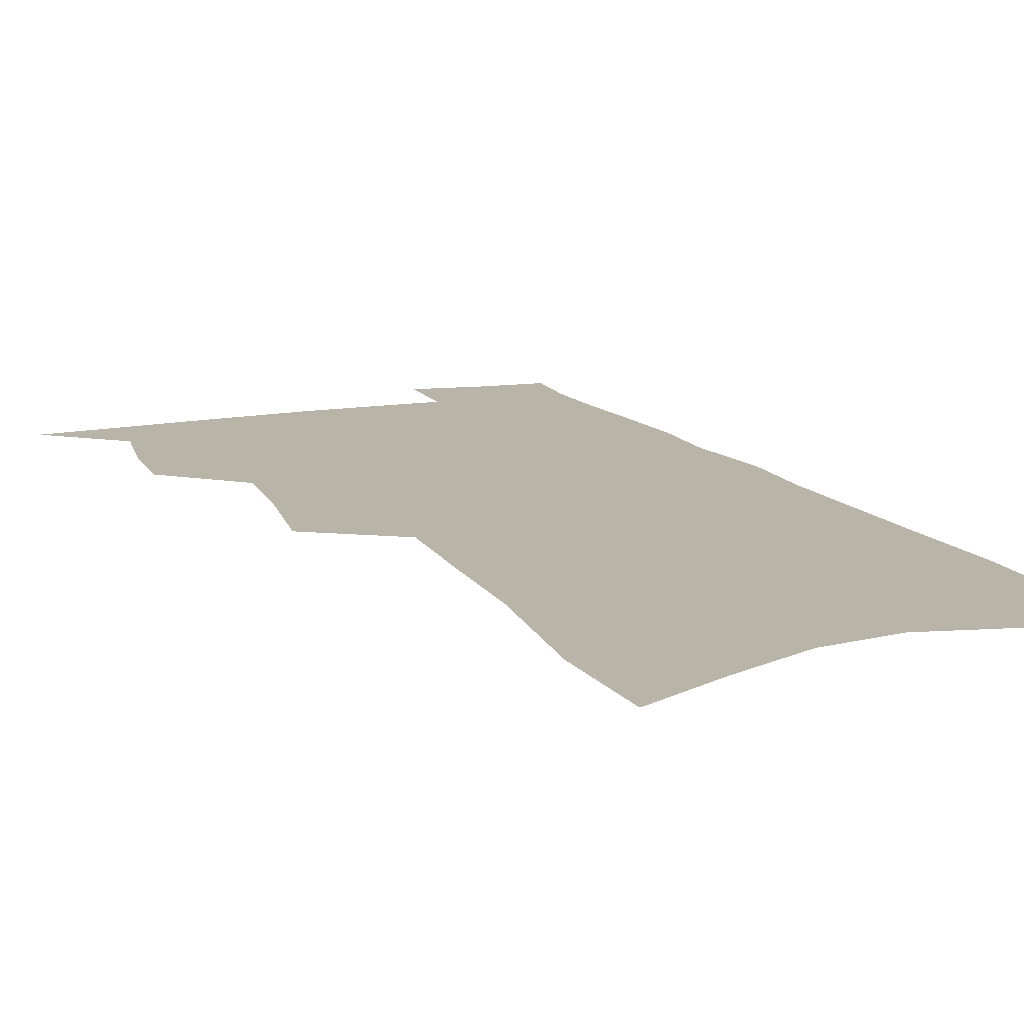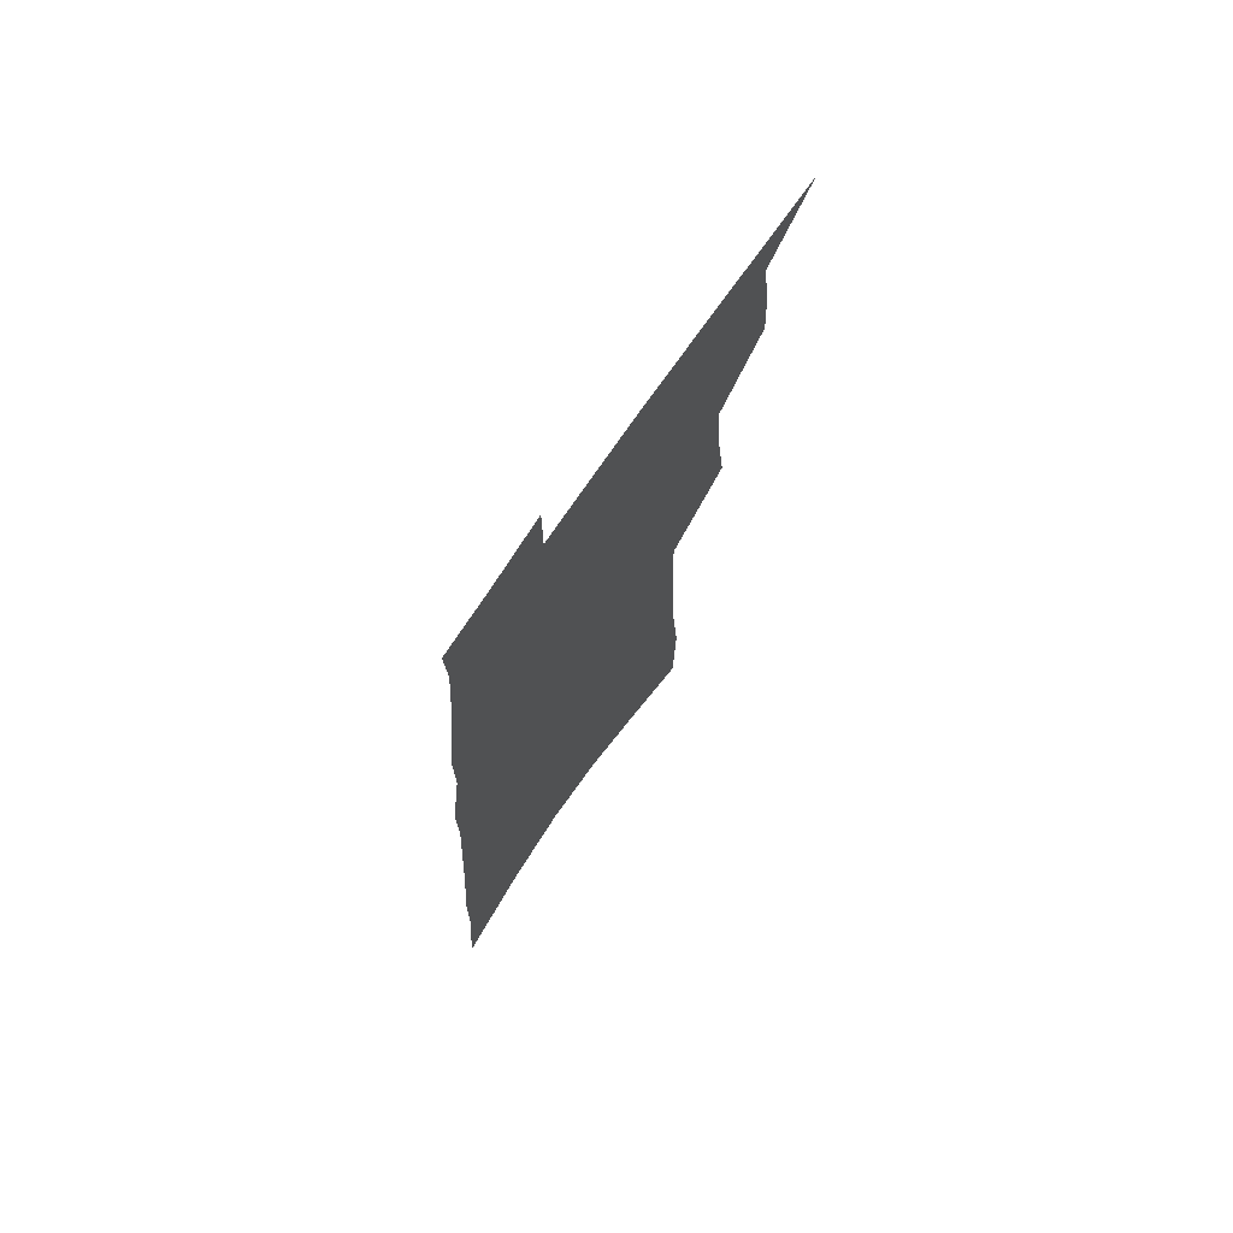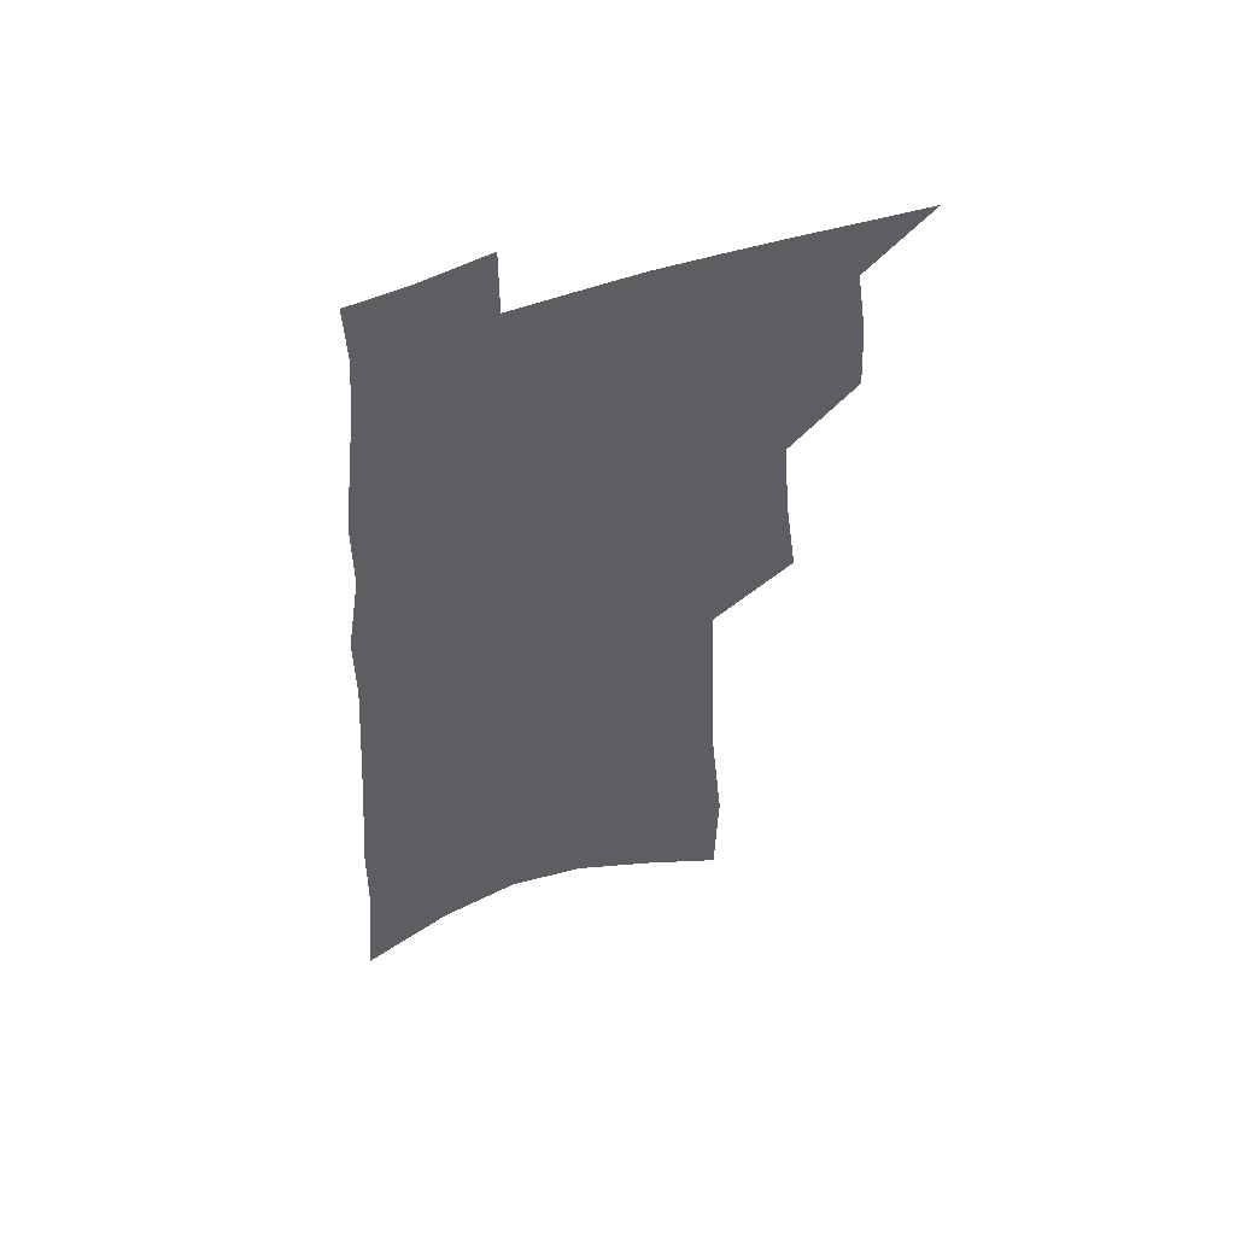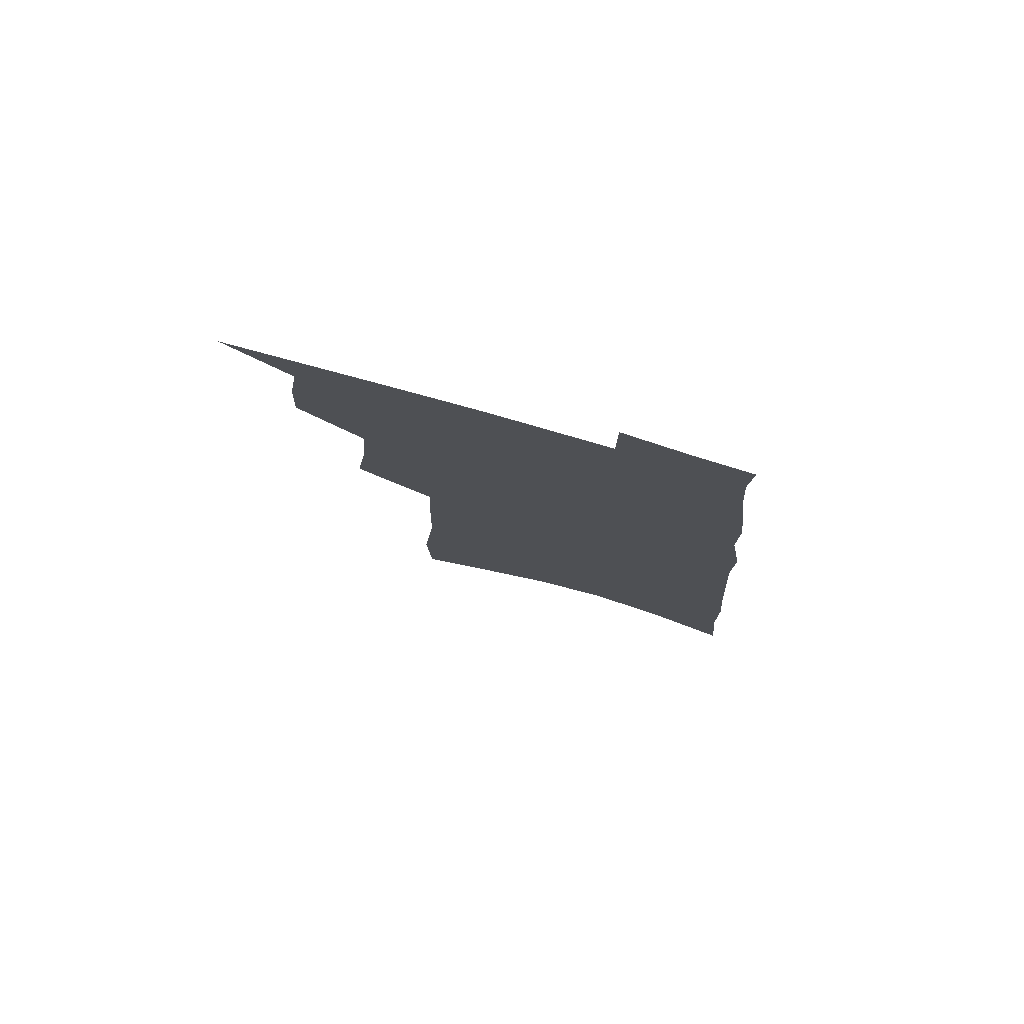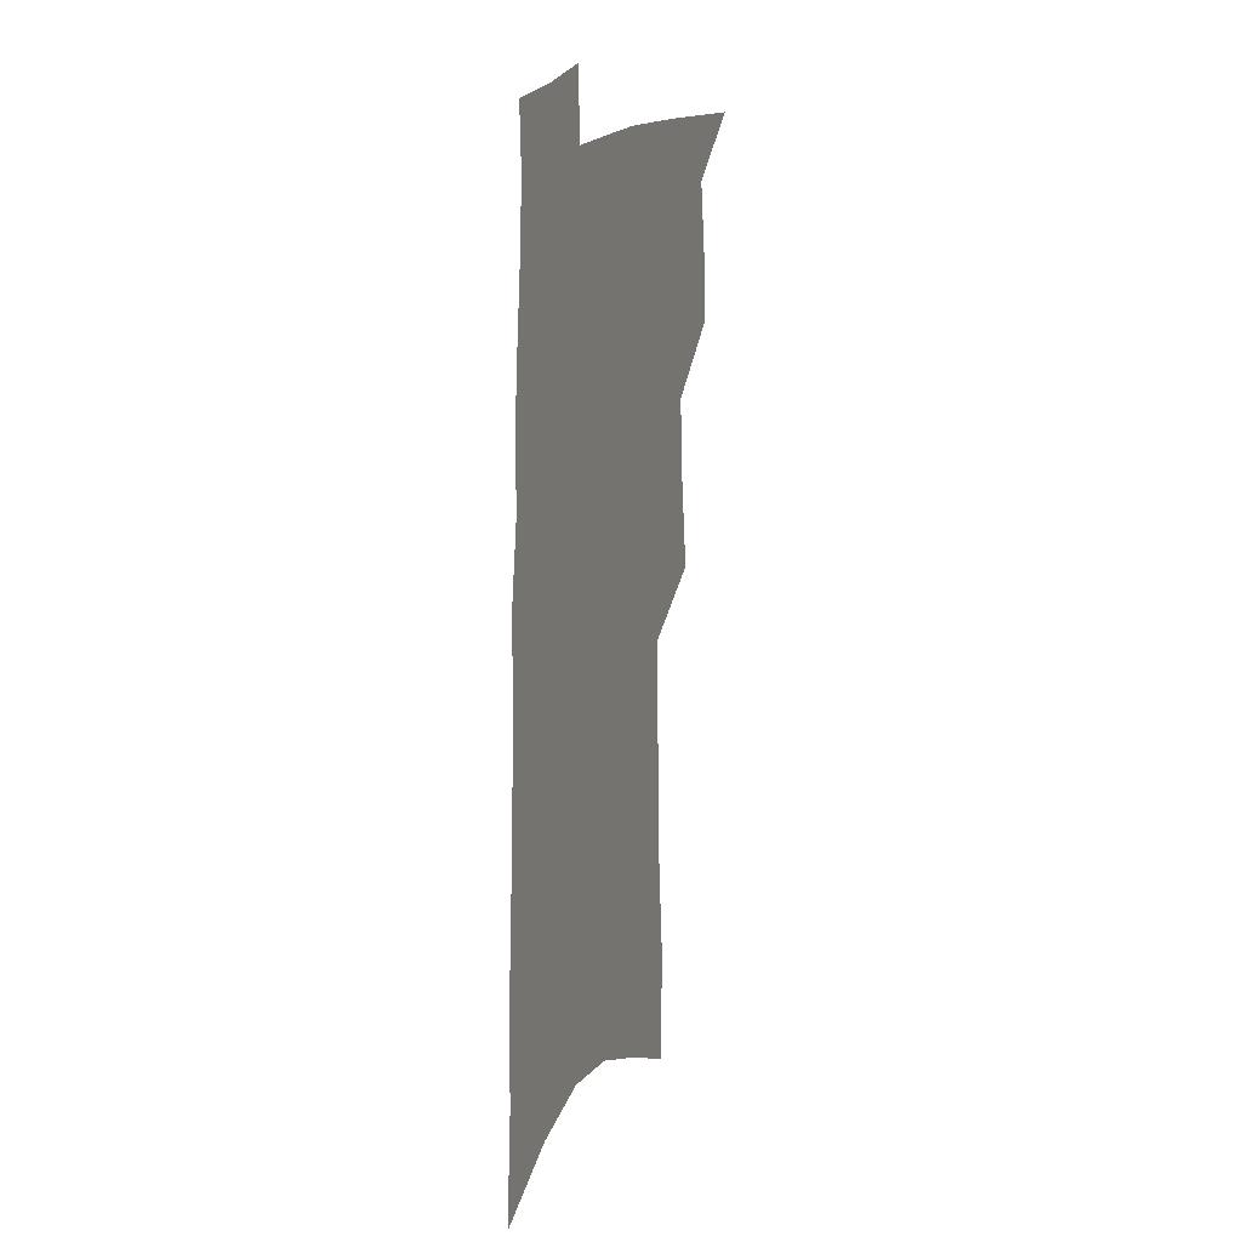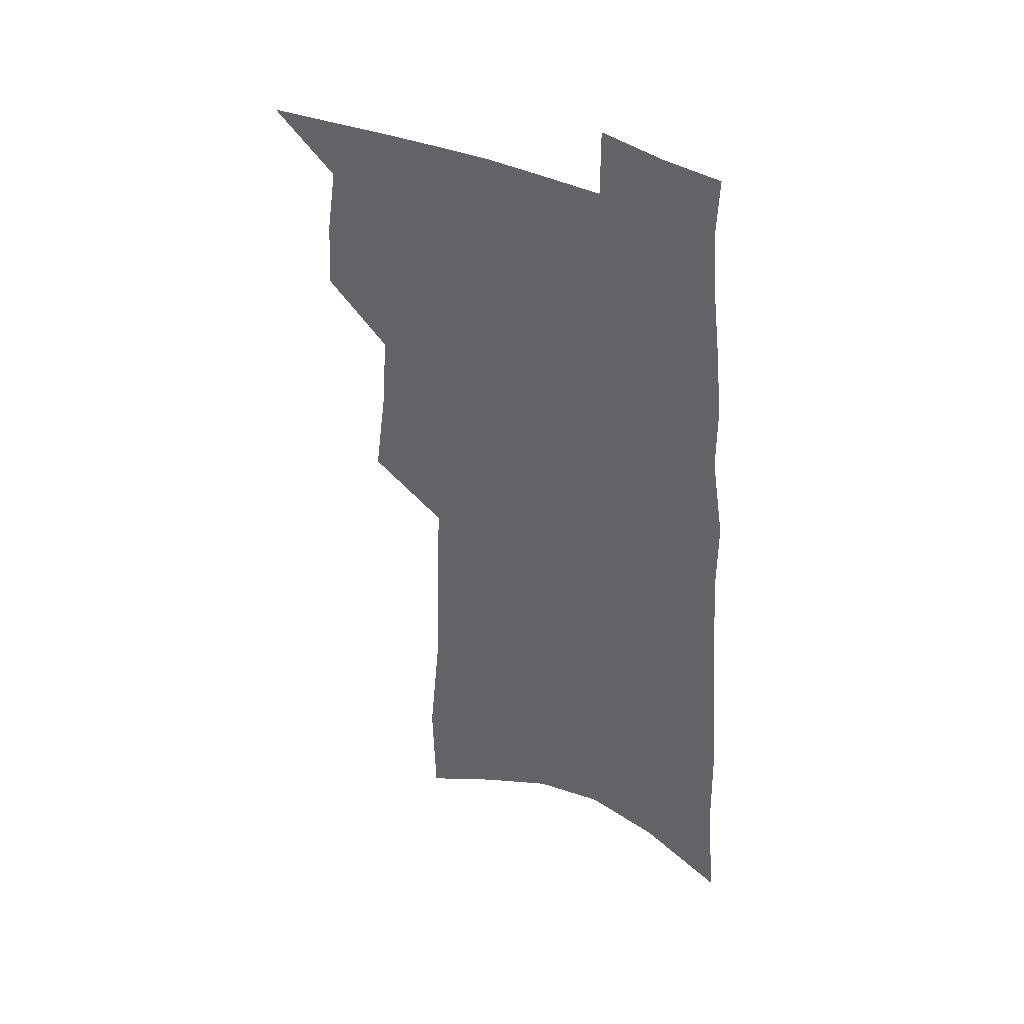
<metadata>
{"format":"obj","ext":"obj","renderer":"f3d","projection":"perspective","resolution":1024,"background":"white","views":[{"elev":13.1,"azim":-20.9,"up":"+Z"},{"elev":73.1,"azim":124.1,"up":"+Y"},{"elev":54.1,"azim":158.7,"up":"+Y"},{"elev":79.3,"azim":16.2,"up":"+Y"},{"elev":19.2,"azim":110.9,"up":"+Y"},{"elev":41.5,"azim":30.1,"up":"+Y"}]}
</metadata>
<code>
v 512.6 488.7 0
v 532.4 416.6 0
v 533.7 442 0
v 537.5 467.8 0
v 537.5 490.7 0
v 550.5 330.3 0
v 555.1 365 0
v 557.2 394.4 0
v 559.2 421.5 0
v 562.9 448.1 0
v 562.6 470.6 0
v 560.8 492.7 0
v 574.2 140.9 0
v 573 182.7 0
v 578 235.7 0
v 578.9 275.1 0
v 580.2 311.4 0
v 582.4 345.2 0
v 582.9 373.5 0
v 584.1 401 0
v 585.9 427.4 0
v 586.3 450.5 0
v 585.3 472.2 0
v 583.6 494.4 0
v 603.6 157 0
v 607.5 214.7 0
v 605.3 246.5 0
v 606 285.6 0
v 606.3 319.3 0
v 606.7 349.6 0
v 606.7 376.9 0
v 607.3 403.5 0
v 608.4 429.5 0
v 608.5 451.9 0
v 607.8 473.4 0
v 606.2 495.8 0
v 632.7 170.8 0
v 632.7 219.8 0
v 631.6 256.1 0
v 630.8 290.4 0
v 630.3 322.4 0
v 630 351.9 0
v 630 380.9 0
v 629.9 406 0
v 629.9 429.9 0
v 629.9 452.7 0
v 629.8 474 0
v 629.2 495.8 0
v 659.8 175.5 0
v 658 218.3 0
v 657.1 252.5 0
v 655.1 289.8 0
v 653.8 322.3 0
v 653.2 350.6 0
v 652.3 379.6 0
v 651.9 405.3 0
v 651.6 429.2 0
v 651.3 452.3 0
v 651.5 474.1 0
v 651.7 495.7 0
v 651.8 520.6 0
v 687.8 169.3 0
v 684.9 211.8 0
v 683.2 248.1 0
v 681.1 283.3 0
v 679.2 316.2 0
v 677.3 346.9 0
v 676.9 374.2 0
v 676.7 400.2 0
v 675 426.2 0
v 673.9 450.4 0
v 673.6 473.3 0
v 673.6 495.5 0
v 675.6 517 0
v 719.8 153.8 0
v 716.1 196.9 0
v 715.5 232.2 0
v 712.7 268.7 0
v 710.5 302.4 0
v 708.6 334 0
v 708.8 362 0
v 704 393.3 0
v 704.1 418.6 0
v 701.5 444.7 0
v 698.6 470.1 0
v 696.8 493.8 0
v 697.7 515.4 0
f 4 5 1
f 8 9 2
f 2 9 3
f 9 10 3
f 3 10 4
f 10 11 4
f 4 11 5
f 11 12 5
f 17 18 6
f 6 18 7
f 18 19 7
f 7 19 8
f 19 20 8
f 8 20 9
f 20 21 9
f 9 21 10
f 21 22 10
f 10 22 11
f 22 23 11
f 11 23 12
f 23 24 12
f 13 25 14
f 25 26 14
f 14 26 15
f 26 27 15
f 15 27 16
f 27 28 16
f 16 28 17
f 28 29 17
f 17 29 18
f 29 30 18
f 18 30 19
f 30 31 19
f 19 31 20
f 31 32 20
f 20 32 21
f 32 33 21
f 21 33 22
f 33 34 22
f 22 34 23
f 34 35 23
f 23 35 24
f 35 36 24
f 25 37 26
f 37 38 26
f 26 38 27
f 38 39 27
f 27 39 28
f 39 40 28
f 28 40 29
f 40 41 29
f 29 41 30
f 41 42 30
f 30 42 31
f 42 43 31
f 31 43 32
f 43 44 32
f 32 44 33
f 44 45 33
f 33 45 34
f 45 46 34
f 34 46 35
f 46 47 35
f 35 47 36
f 47 48 36
f 37 49 38
f 49 50 38
f 38 50 39
f 50 51 39
f 39 51 40
f 51 52 40
f 40 52 41
f 52 53 41
f 41 53 42
f 53 54 42
f 42 54 43
f 54 55 43
f 43 55 44
f 55 56 44
f 44 56 45
f 56 57 45
f 45 57 46
f 57 58 46
f 46 58 47
f 58 59 47
f 47 59 48
f 59 60 48
f 49 62 50
f 62 63 50
f 50 63 51
f 63 64 51
f 51 64 52
f 64 65 52
f 52 65 53
f 65 66 53
f 53 66 54
f 66 67 54
f 54 67 55
f 67 68 55
f 55 68 56
f 68 69 56
f 56 69 57
f 69 70 57
f 57 70 58
f 70 71 58
f 58 71 59
f 71 72 59
f 59 72 60
f 72 73 60
f 60 73 61
f 73 74 61
f 62 75 63
f 75 76 63
f 63 76 64
f 76 77 64
f 64 77 65
f 77 78 65
f 65 78 66
f 78 79 66
f 66 79 67
f 79 80 67
f 67 80 68
f 80 81 68
f 68 81 69
f 81 82 69
f 69 82 70
f 82 83 70
f 70 83 71
f 83 84 71
f 71 84 72
f 84 85 72
f 72 85 73
f 85 86 73
f 73 86 74
f 86 87 74

</code>
